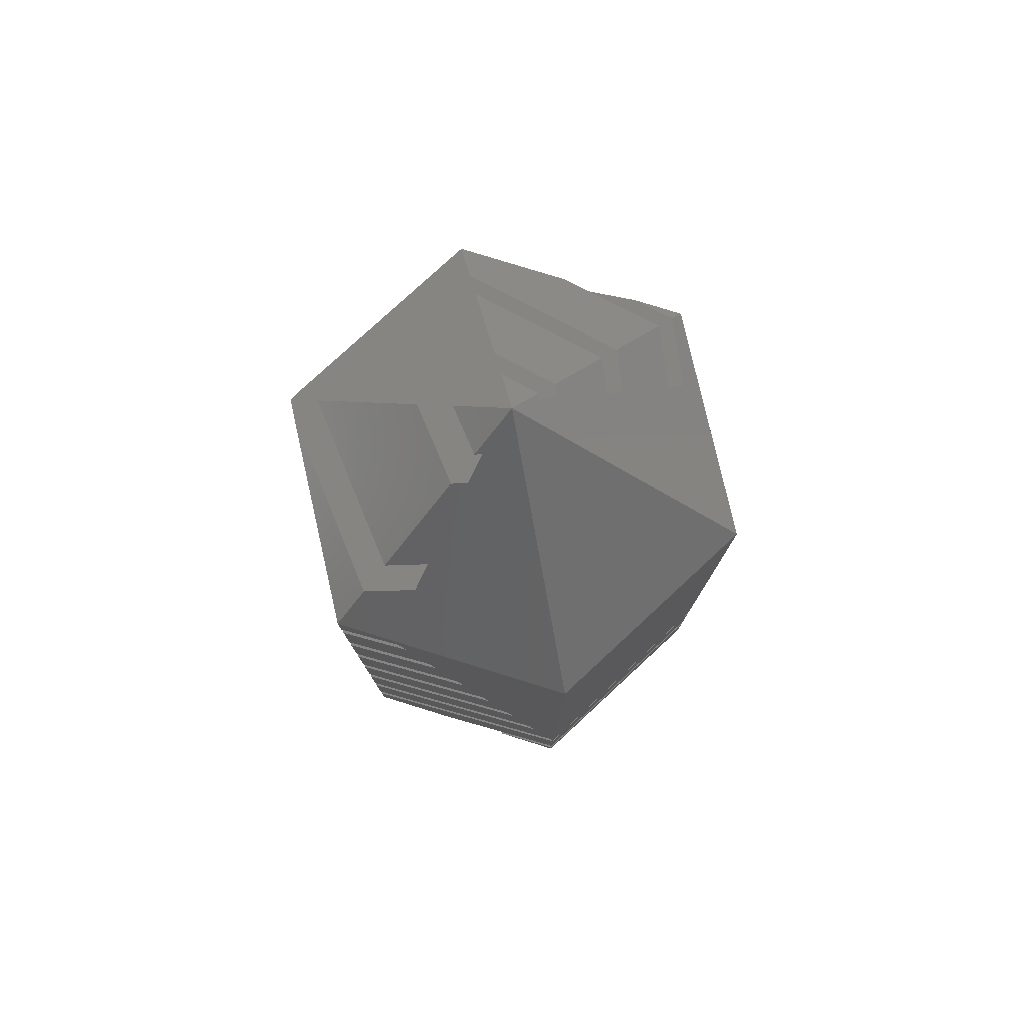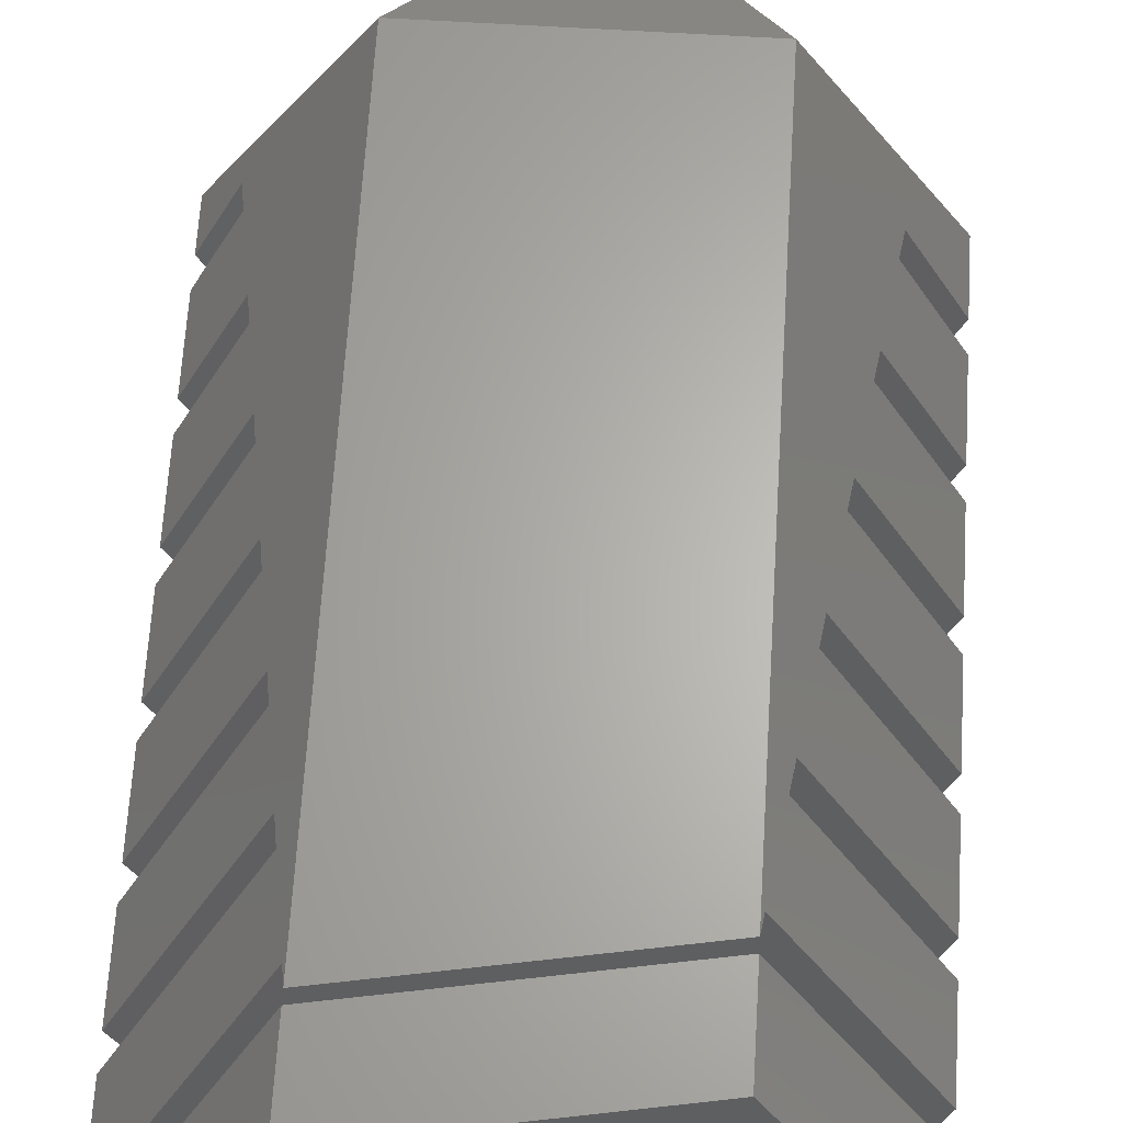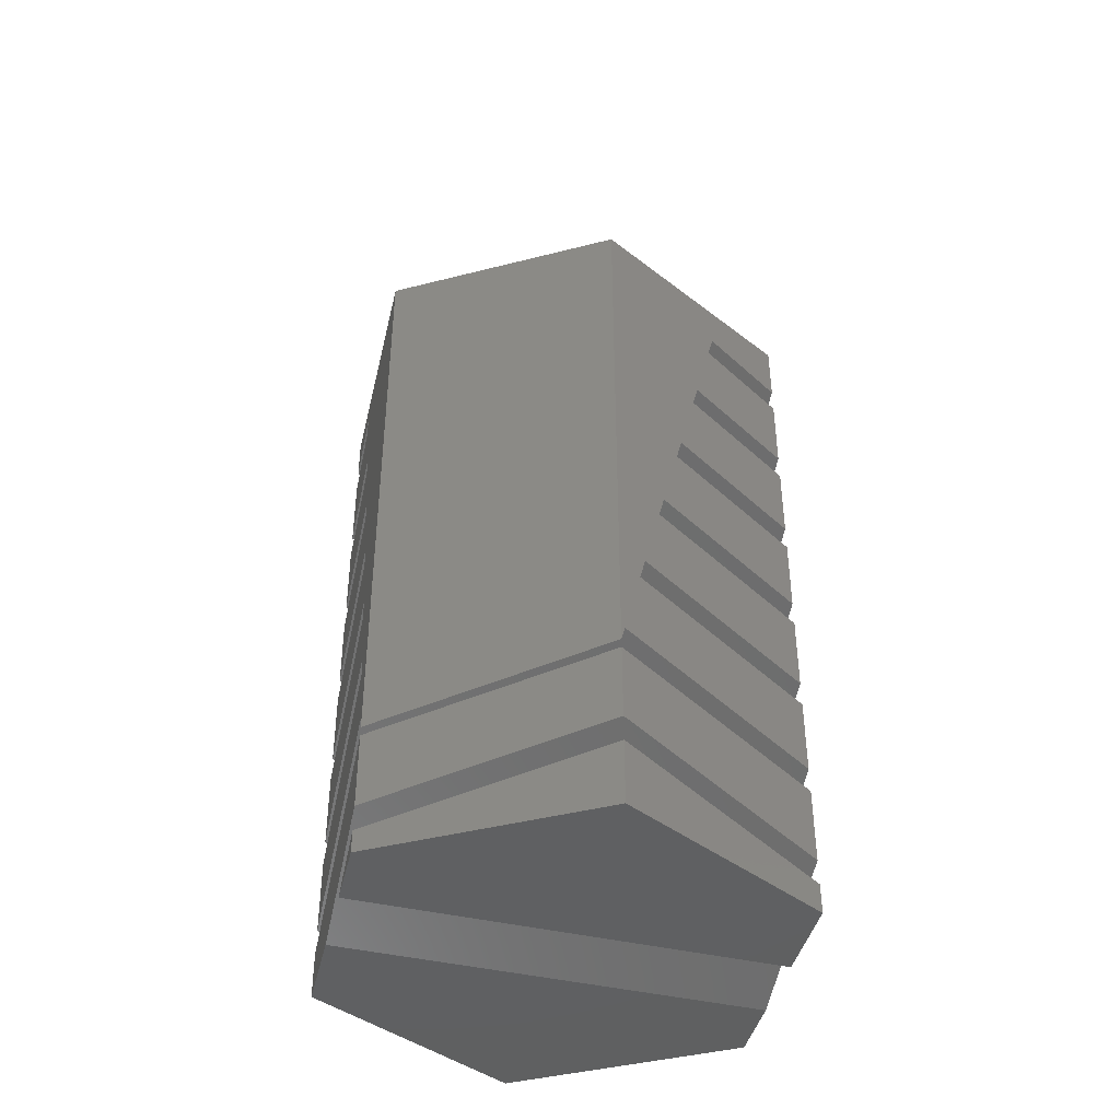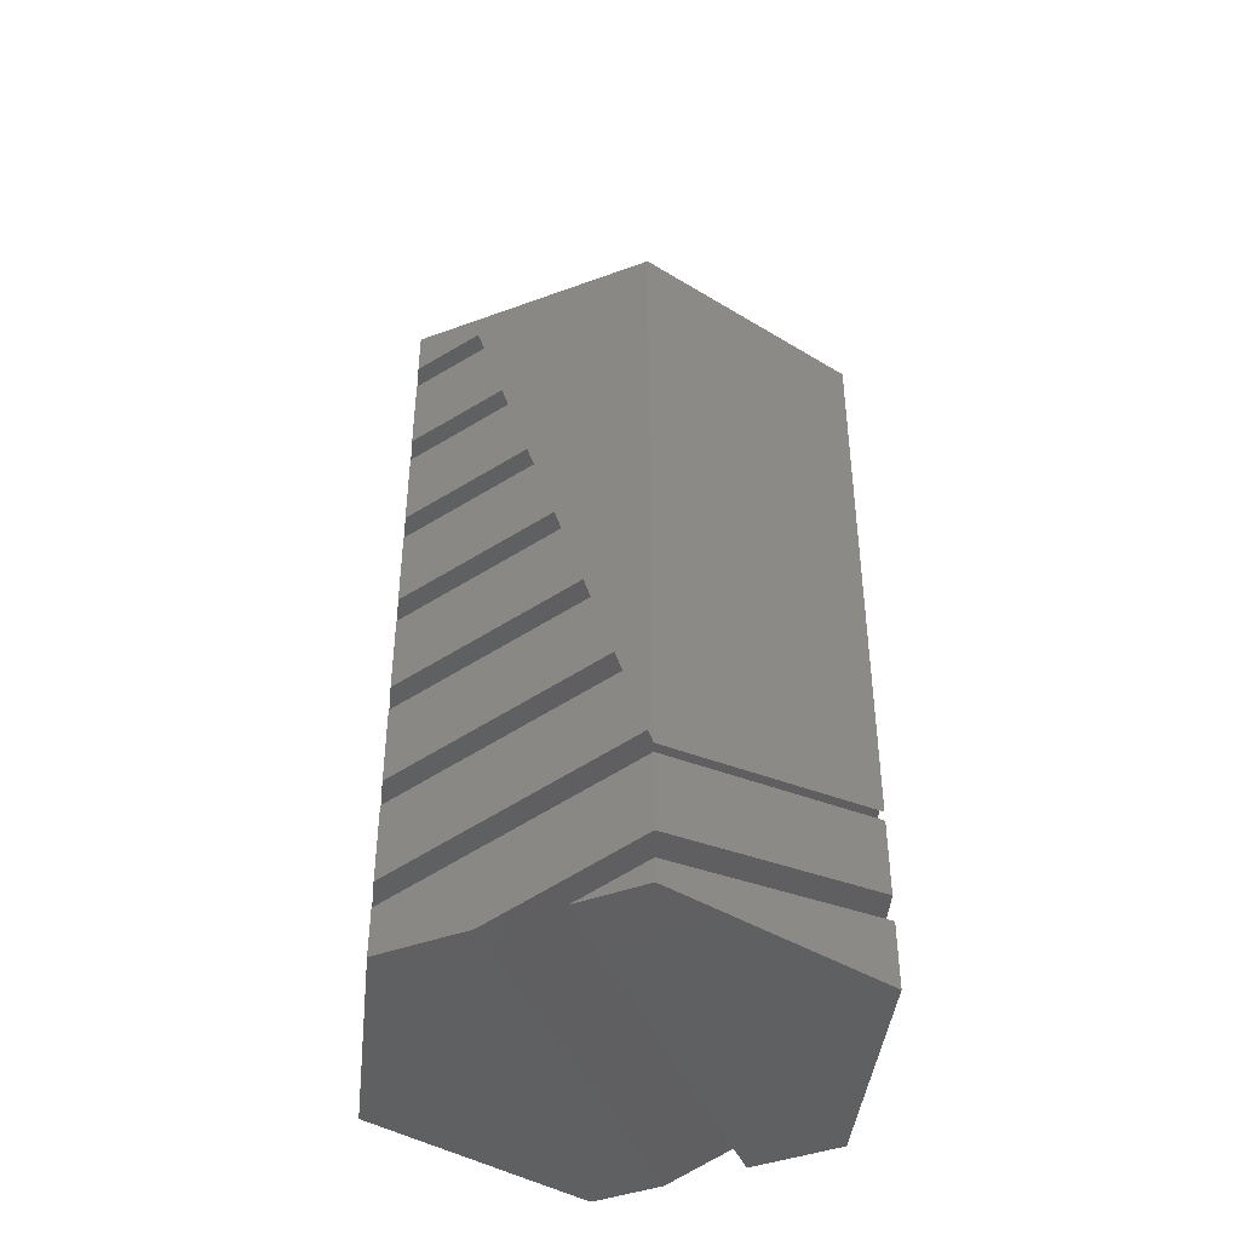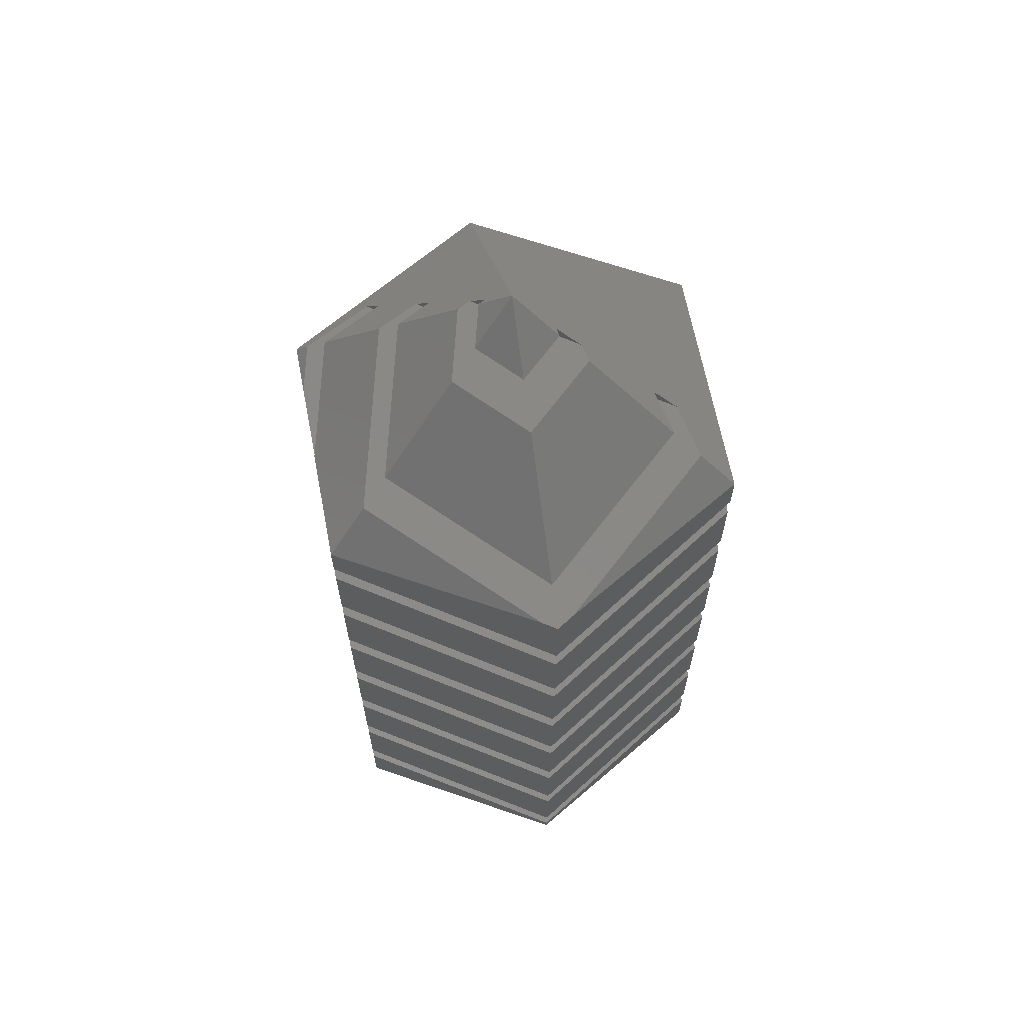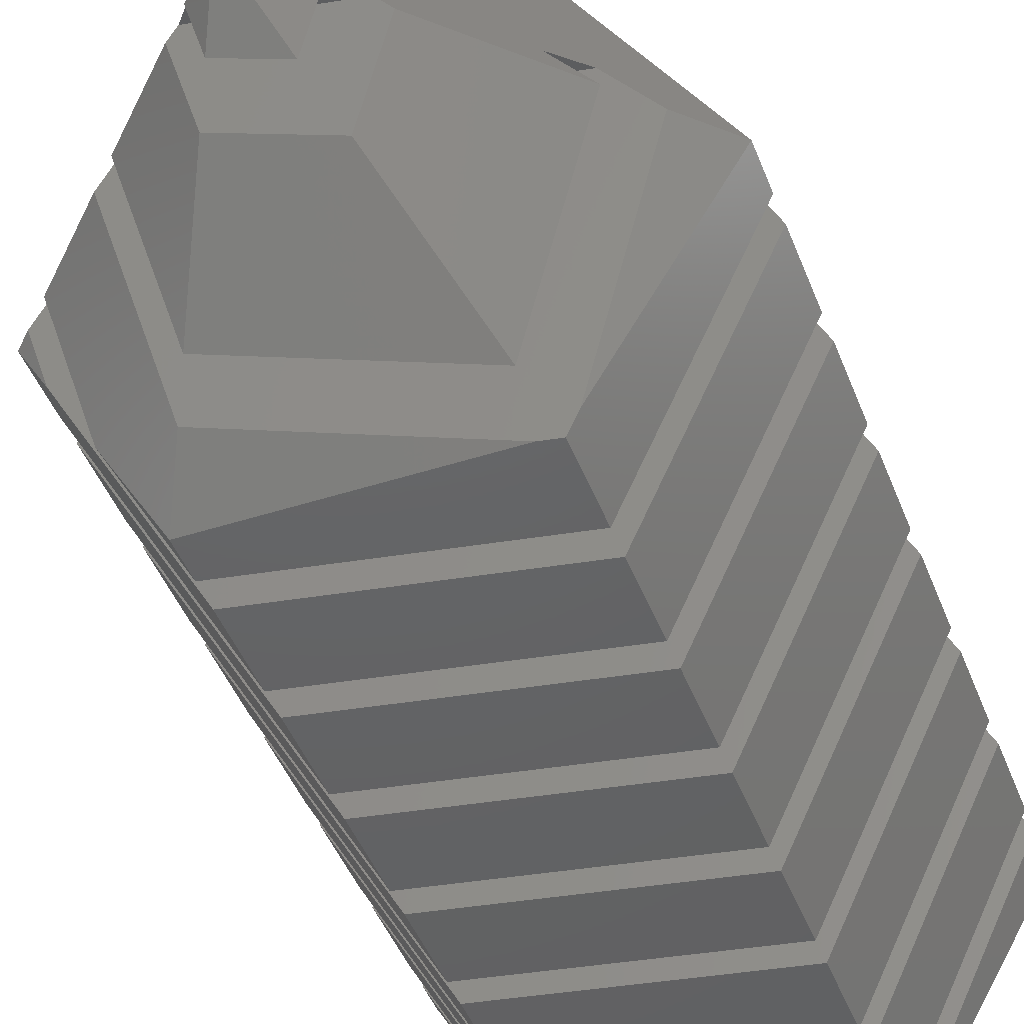
<metadata>
{"format":"stl","ext":"stl","renderer":"f3d","projection":"perspective","resolution":1024,"background":"white","views":[{"elev":78.7,"azim":137.2,"up":"+Z"},{"elev":64.4,"azim":-176.5,"up":"+Y"},{"elev":-42.2,"azim":-162.9,"up":"+Z"},{"elev":-42.5,"azim":143.8,"up":"+Z"},{"elev":65.4,"azim":19.1,"up":"+Z"},{"elev":-45.3,"azim":20.4,"up":"+Y"}]}
</metadata>
<code>
# stl→obj: 136 verts, 260 faces
v 2.5 4.33 15
v 2.548 4.247 3.072
v 2.5 4.33 2.766
v 2.772 3.859 4.503
v 2.847 3.73 4.981
v 3.071 3.341 6.412
v 3.146 3.212 6.89
v 3.37 2.824 8.321
v 3.444 2.694 8.799
v 3.669 2.306 10.23
v 3.743 2.177 10.71
v 3.967 1.789 12.14
v 4.042 1.659 12.62
v 4.266 1.271 14.05
v 4.341 1.141 14.53
v 5 0 15
v 5 0 14.1
v 5 0 3.061
v 5 0 1.484
v 5 0 5.163
v 5 0 3.586
v 5 0 7.266
v 5 0 5.689
v 5 0 9.368
v 5 0 7.791
v 5 0 11.47
v 5 0 9.894
v 5 0 13.57
v 5 0 12
v 3.233 3.061 0
v 2.5 4.33 0
v 2.5 4.33 0.4745
v 2.5 4.33 2.577
v 4.044 1.655 0
v 2.5 4.33 1
v 5 0 0.958
v 5 0 0
v -5 0 13.23
v -3.743 2.177 12.03
v -5 0 11.66
v -3.967 1.789 13.54
v -5 0 11.13
v -3.444 2.694 10.01
v -5 0 9.554
v -3.669 2.306 11.52
v -5 0 9.029
v -3.146 3.212 7.999
v -5 0 7.452
v -3.37 2.824 9.51
v -5 0 6.926
v -2.847 3.73 5.985
v -5 0 5.349
v -3.071 3.341 7.495
v -5 0 4.824
v -2.548 4.247 3.97
v -5 0 3.247
v -2.772 3.859 5.481
v -2.5 4.33 15
v -2.5 4.33 3.648
v -4.042 1.659 14.04
v -5 0 15
v -5 0 13.76
v -5 0 0.6188
v -2.5 4.33 0
v -5 0 0
v -2.5 4.33 1.356
v -5 0 2.721
v -2.5 4.33 1.882
v -5 0 1.144
v -2.5 4.33 3.459
v -4.481 -0.8994 15
v -2.5 -4.33 13.72
v -2.5 -4.33 12.14
v -2.5 -4.33 15
v -3.669 -2.305 15
v -2.5 -4.33 14.24
v -4.044 -1.655 0
v -3.233 -3.061 0
v -2.5 -4.33 1.102
v -2.5 -4.33 0
v -2.5 -4.33 3.205
v -2.5 -4.33 1.628
v -2.5 -4.33 5.307
v -2.5 -4.33 3.73
v -2.5 -4.33 7.41
v -2.5 -4.33 5.833
v -2.5 -4.33 9.512
v -2.5 -4.33 7.935
v -2.5 -4.33 11.61
v -2.5 -4.33 10.04
v 2.71 -3.967 15
v 2.5 -4.33 13.36
v 2.5 -4.33 14.94
v 2.5 -4.33 0.2207
v 2.5 -4.33 0
v 2.5 -4.33 2.323
v 2.5 -4.33 0.7463
v 2.5 -4.33 4.426
v 2.5 -4.33 2.849
v 2.5 -4.33 6.528
v 2.5 -4.33 4.951
v 2.5 -4.33 8.631
v 2.5 -4.33 7.054
v 2.5 -4.33 10.73
v 2.5 -4.33 9.156
v 2.5 -4.33 12.84
v 2.5 -4.33 11.26
v 2.149 -4.33 15
v 2.898 0.6238 16.74
v 3.403 0.7532 16.16
v 1.384 0.2356 18.48
v 0.8797 0.1062 19.06
v 0 0 20
v 0.9892 0 19.01
v 4.18 0 15.82
v 1.627 0 18.37
v 3.542 0 16.46
v -0.6926 0 19.31
v -0.4778 -0.8276 19.04
v -4.714 0 15.29
v -2.927 0 17.07
v -4.267 0 15.73
v -2.019 -3.497 15.96
v -2.48 0 17.52
v -0.7861 -1.362 18.43
v -1.139 0 18.86
v -1.711 -2.963 16.58
v -0.9693 0.2356 18.89
v -2.029 0.6238 17.61
v -2.383 0.7532 17.18
v -3.443 1.141 15.9
v -3.796 1.271 15.47
v -0.6159 0.1062 19.32
v 0.6024 -1.043 18.8
v 0.9911 -1.717 18.02
v 2.157 -3.736 15.69
f 1 2 3
f 1 4 2
f 1 5 4
f 1 6 5
f 1 7 6
f 1 8 7
f 1 9 8
f 1 10 9
f 1 11 10
f 1 12 11
f 1 13 12
f 1 14 13
f 1 15 14
f 16 15 1
f 15 16 17
f 18 2 4
f 2 18 19
f 20 5 6
f 5 20 21
f 22 7 8
f 7 22 23
f 24 9 10
f 9 24 25
f 26 11 12
f 11 26 27
f 28 13 14
f 13 28 29
f 30 31 32
f 33 34 35
f 36 34 33
f 34 36 37
f 38 39 40
f 39 38 41
f 42 43 44
f 43 42 45
f 46 47 48
f 47 46 49
f 50 51 52
f 51 50 53
f 54 55 56
f 55 54 57
f 55 58 59
f 57 58 55
f 51 58 57
f 53 58 51
f 47 58 53
f 49 58 47
f 43 58 49
f 45 58 43
f 39 58 45
f 41 58 39
f 60 58 41
f 61 60 62
f 60 61 58
f 63 64 65
f 64 63 66
f 67 68 69
f 68 67 70
f 1 59 58
f 59 1 3
f 64 32 31
f 32 64 66
f 33 68 70
f 68 33 35
f 62 71 61
f 72 62 73
f 62 72 71
f 74 75 76
f 63 65 77
f 78 67 69
f 79 78 80
f 78 79 67
f 81 56 82
f 56 81 54
f 83 52 84
f 52 83 50
f 85 48 86
f 48 85 46
f 87 44 88
f 44 87 42
f 89 40 90
f 40 89 38
f 91 17 16
f 92 91 93
f 91 92 17
f 94 37 36
f 37 94 95
f 96 19 18
f 19 96 97
f 98 21 20
f 21 98 99
f 100 23 22
f 23 100 101
f 102 25 24
f 25 102 103
f 104 27 26
f 27 104 105
f 106 29 28
f 29 106 107
f 30 64 31
f 77 64 30
f 64 77 65
f 95 34 37
f 78 95 80
f 95 78 34
f 76 108 74
f 92 108 76
f 108 92 93
f 80 94 79
f 94 80 95
f 82 96 81
f 96 82 97
f 84 98 83
f 98 84 99
f 86 100 85
f 100 86 101
f 88 102 87
f 102 88 103
f 90 104 89
f 104 90 105
f 73 106 72
f 106 73 107
f 1 109 110
f 1 111 109
f 1 112 111
f 113 112 1
f 112 113 114
f 16 110 115
f 110 16 1
f 116 109 111
f 109 116 117
f 113 118 119
f 120 61 71
f 75 121 122
f 75 123 121
f 123 75 74
f 124 125 126
f 125 124 127
f 124 128 129
f 128 124 126
f 122 130 131
f 130 122 121
f 61 132 58
f 132 61 120
f 131 58 132
f 130 58 131
f 129 58 130
f 128 58 129
f 113 128 133
f 128 113 58
f 113 133 118
f 1 58 113
f 113 119 134
f 123 74 108
f 127 135 125
f 135 127 136
f 114 113 134
f 115 91 16
f 135 117 116
f 117 135 136
f 34 68 35
f 78 68 34
f 68 78 69
f 66 30 32
f 66 77 30
f 77 66 63
f 97 2 19
f 82 2 97
f 82 55 2
f 55 82 56
f 59 2 55
f 2 59 3
f 33 94 36
f 70 94 33
f 70 79 94
f 79 70 67
f 99 5 21
f 84 5 99
f 84 51 5
f 51 84 52
f 4 96 18
f 4 81 96
f 57 81 4
f 81 57 54
f 57 5 51
f 5 57 4
f 101 7 23
f 86 7 101
f 86 47 7
f 47 86 48
f 53 7 47
f 7 53 6
f 6 98 20
f 6 83 98
f 53 83 6
f 83 53 50
f 103 9 25
f 88 9 103
f 88 43 9
f 43 88 44
f 49 9 43
f 9 49 8
f 8 100 22
f 8 85 100
f 49 85 8
f 85 49 46
f 105 11 27
f 90 11 105
f 90 39 11
f 39 90 40
f 45 11 39
f 11 45 10
f 10 102 24
f 10 87 102
f 45 87 10
f 87 45 42
f 107 13 29
f 73 13 107
f 73 60 13
f 60 73 62
f 41 13 60
f 13 41 12
f 12 104 26
f 12 89 104
f 41 89 12
f 89 41 38
f 92 15 17
f 75 92 76
f 131 92 75
f 92 131 15
f 131 75 122
f 14 131 132
f 131 14 15
f 14 106 28
f 132 106 14
f 106 132 72
f 132 71 72
f 71 132 120
f 136 109 117
f 127 109 136
f 127 129 109
f 129 127 124
f 130 109 129
f 109 130 110
f 110 91 115
f 123 91 110
f 91 108 93
f 91 123 108
f 130 123 110
f 123 130 121
f 134 112 114
f 119 112 134
f 119 133 112
f 133 119 118
f 128 112 133
f 112 128 111
f 111 135 116
f 111 125 135
f 128 125 111
f 125 128 126

</code>
